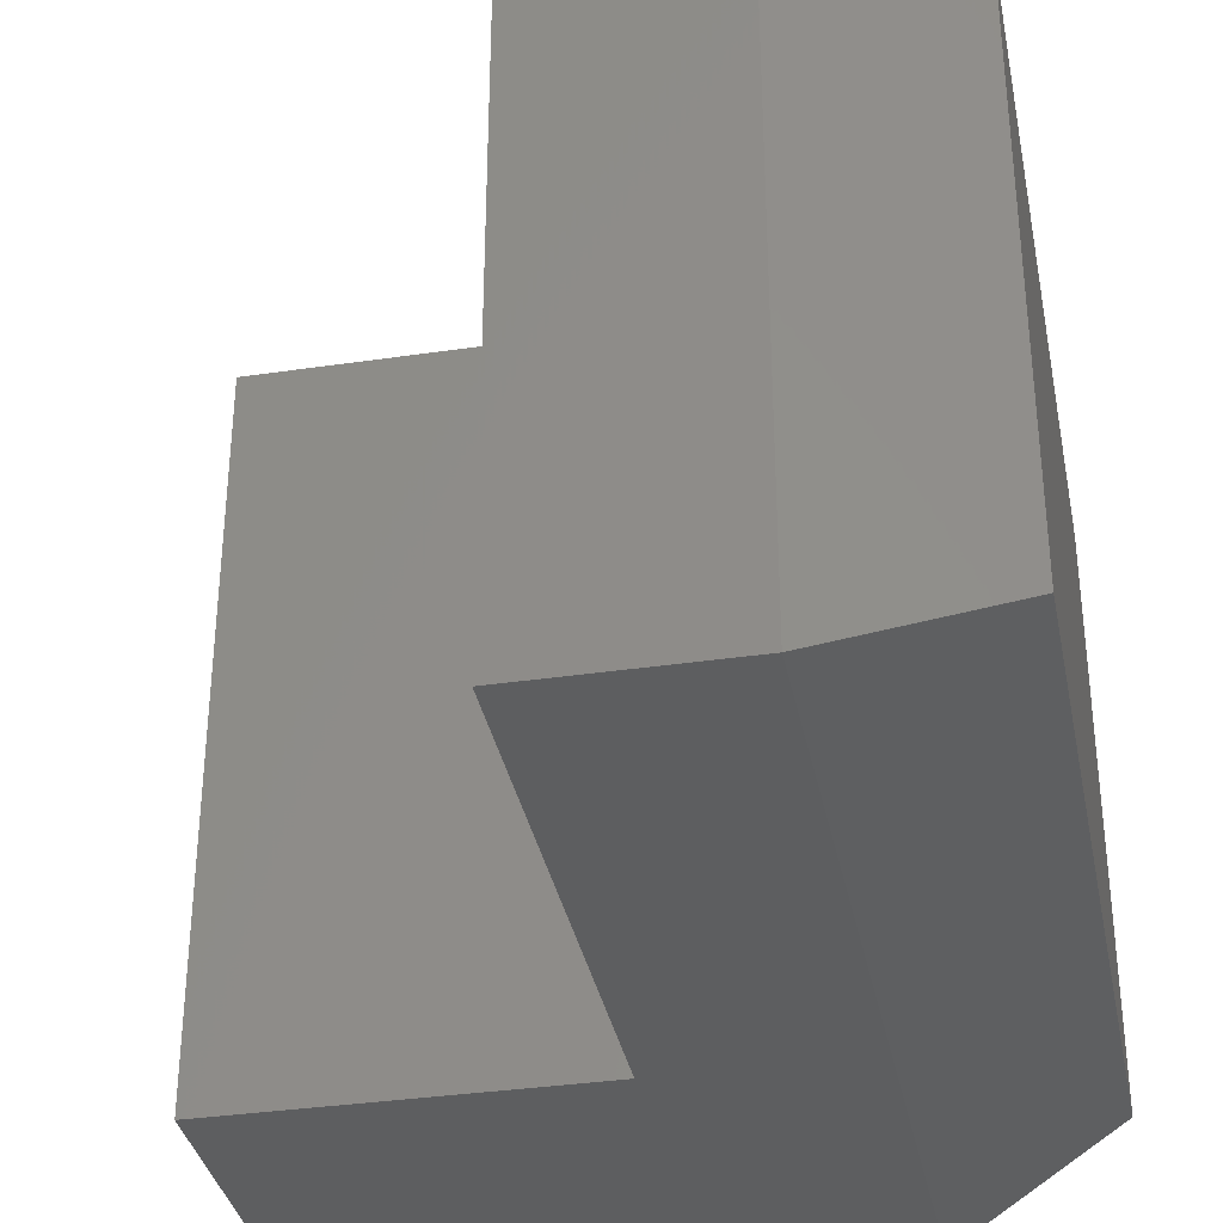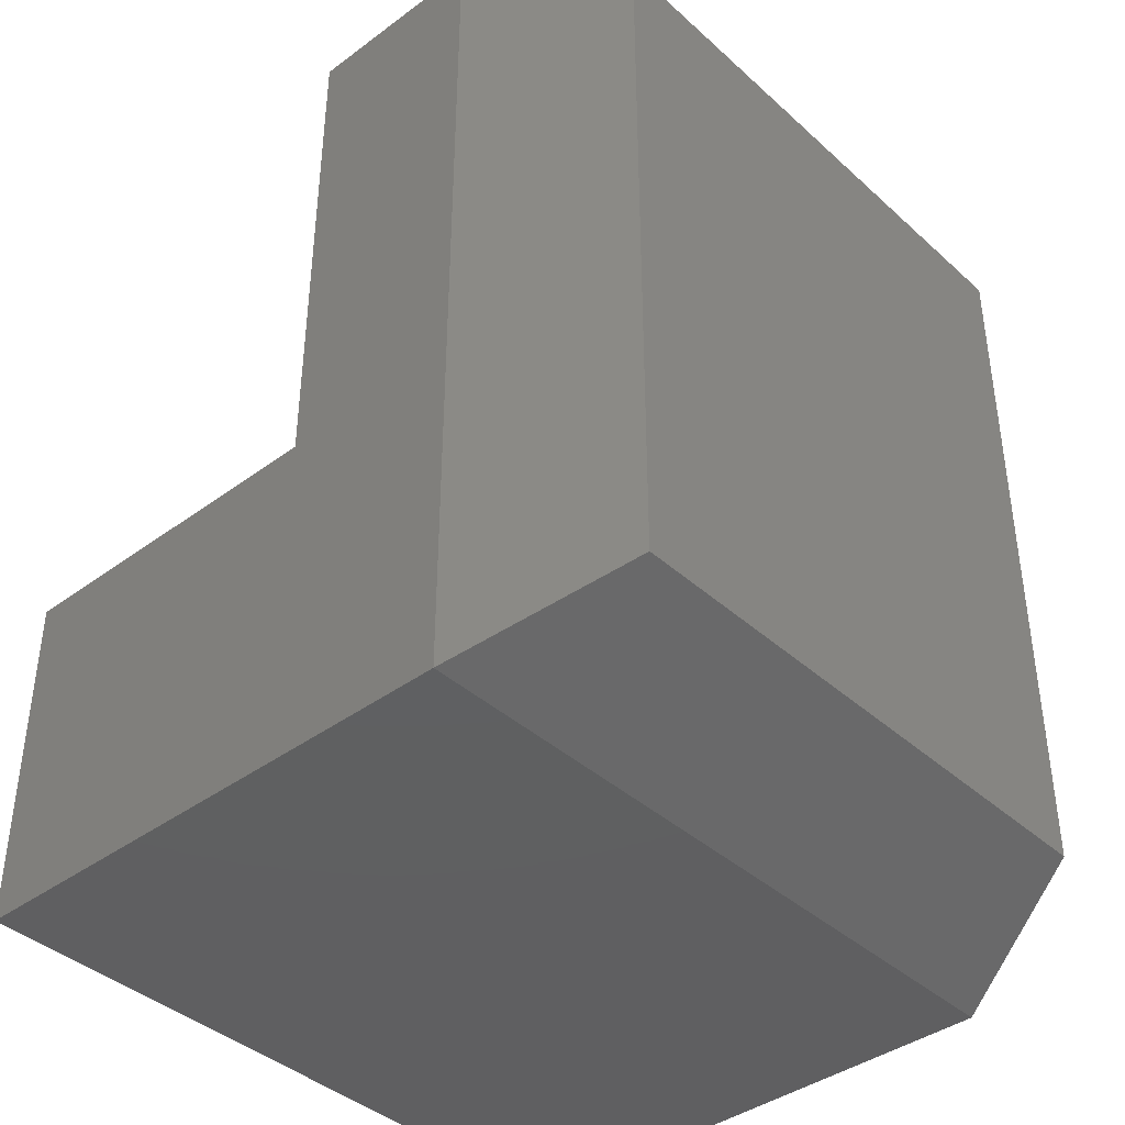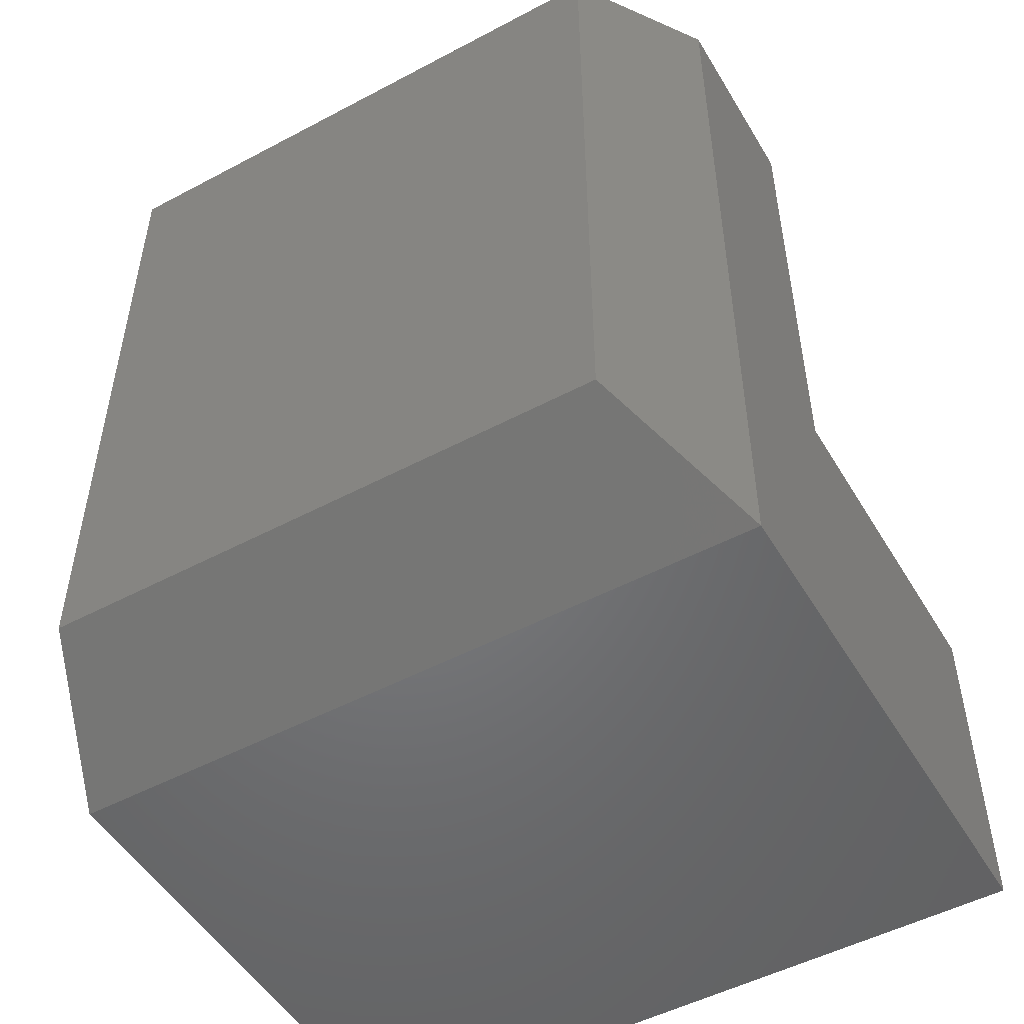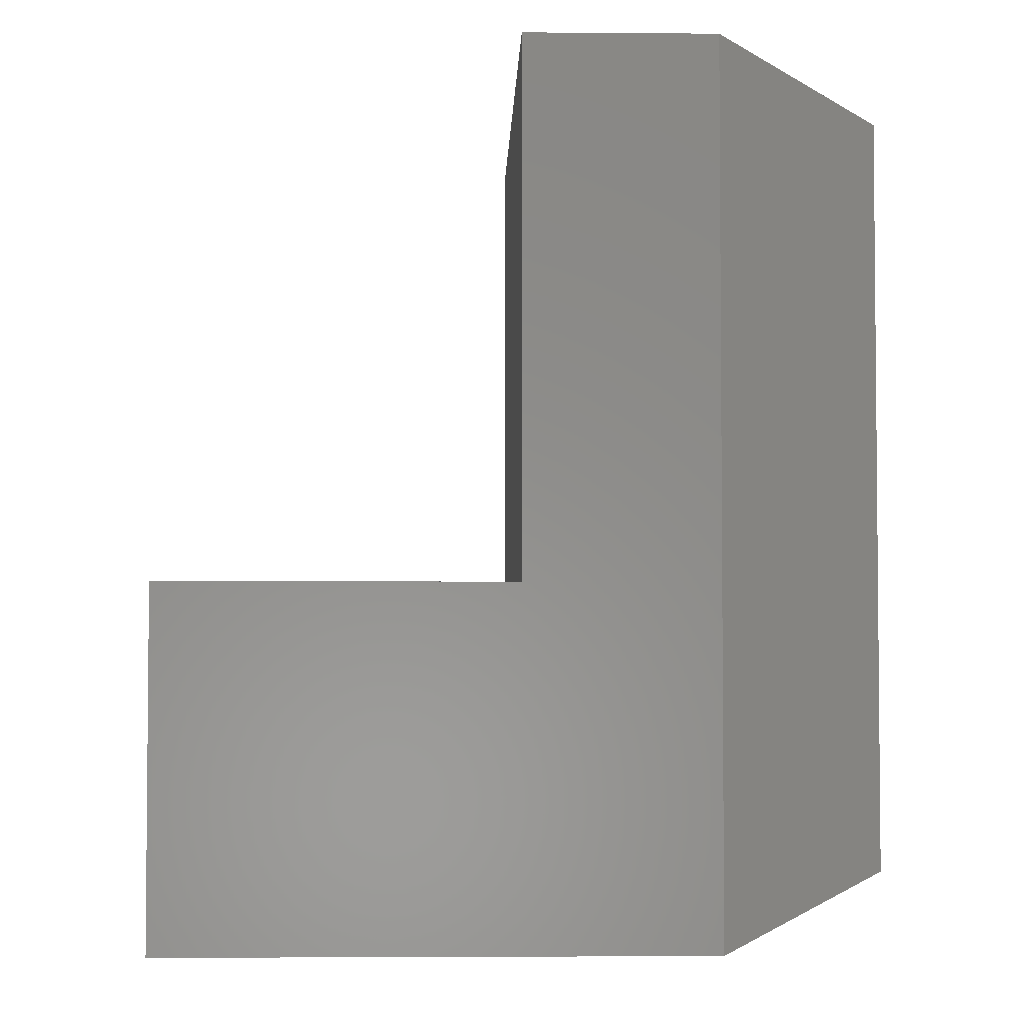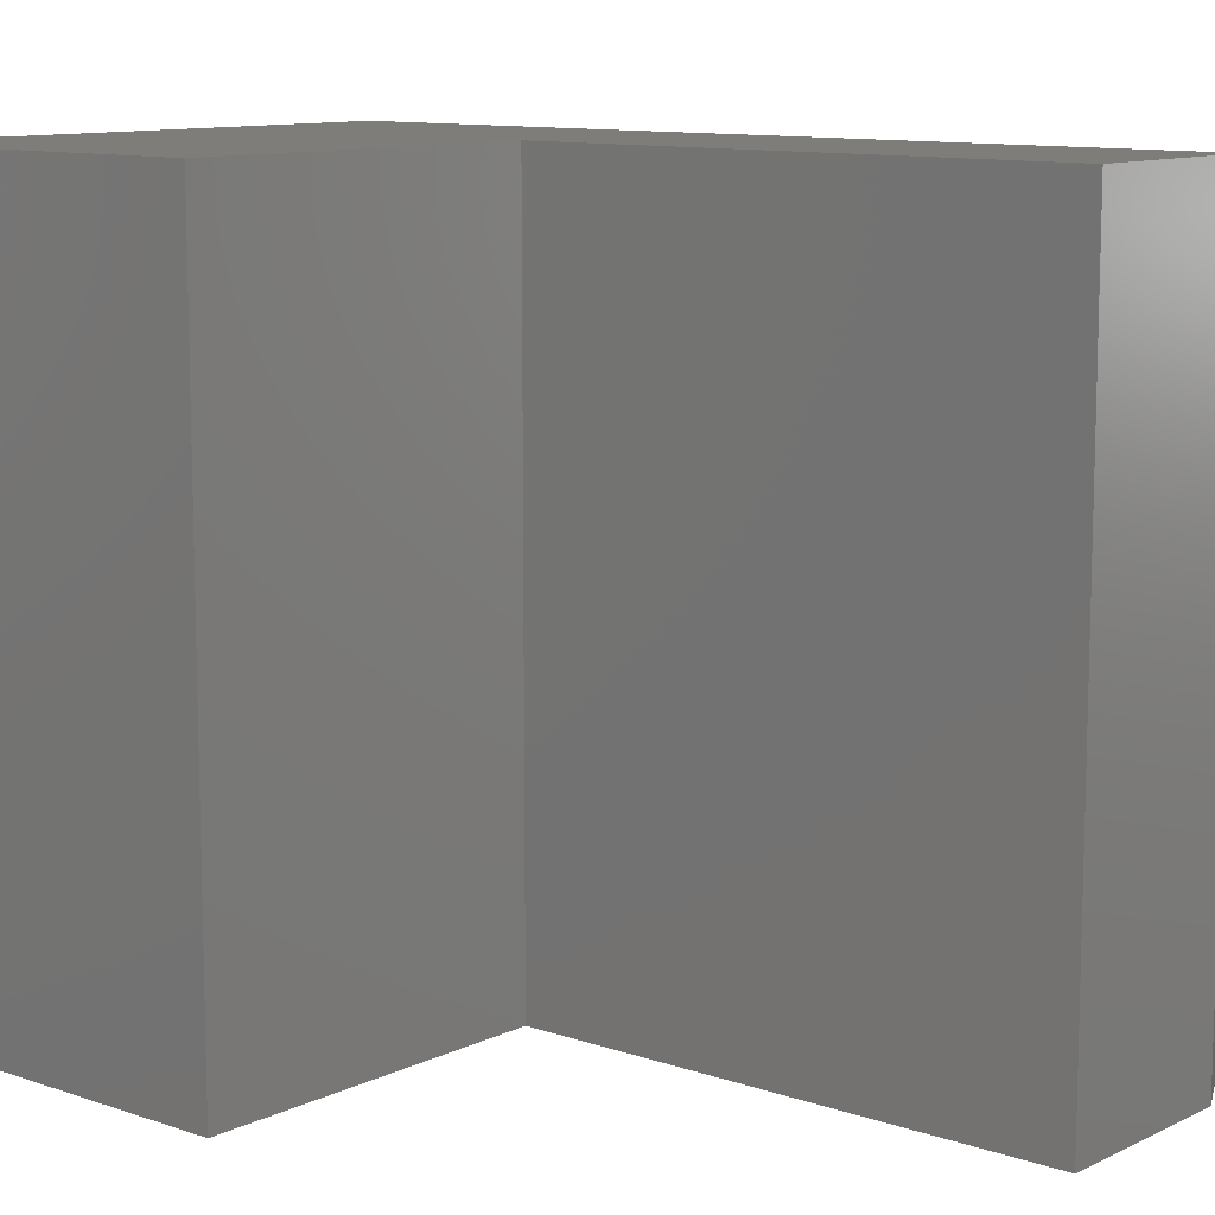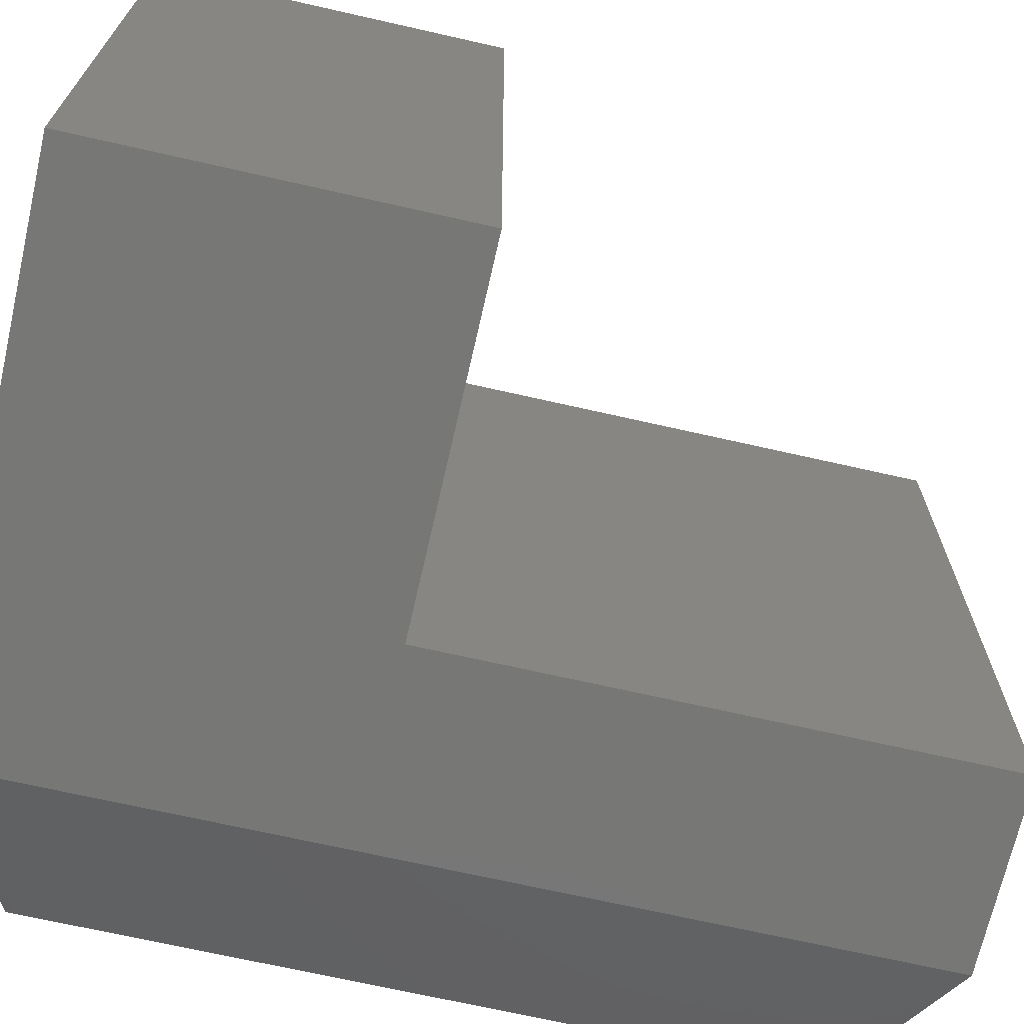
<metadata>
{"format":"stl","ext":"stl","renderer":"f3d","projection":"perspective","resolution":1024,"background":"white","views":[{"elev":-35.1,"azim":11.1,"up":"+Y"},{"elev":-40.2,"azim":42.2,"up":"+Z"},{"elev":-50.7,"azim":120.1,"up":"+Z"},{"elev":-3.5,"azim":-1.5,"up":"+Z"},{"elev":10.7,"azim":-49.6,"up":"+Y"},{"elev":-69.7,"azim":-102.8,"up":"+Y"}]}
</metadata>
<code>
# stl→obj: 16 verts, 28 faces
v -0.5062 -0.3125 0.75
v -0.5891 -0.3125 0.75
v -0.5062 -0.3125 0.3672
v -0.5891 -0.3125 0.5203
v -0.7422 -0.3125 0.3672
v -0.7422 -0.3125 0.5203
v -0.5062 4.744e-17 0.75
v -0.5062 2.619e-17 0.3672
v -0.5891 3.825e-17 0.75
v -0.5891 2.55e-17 0.5203
v -0.7422 0 0.3672
v -0.7422 8.5e-18 0.5203
v -0.4359 -0.2812 0.3984
v -0.4359 -0.03125 0.3984
v -0.4359 -0.2812 0.7188
v -0.4359 -0.03125 0.7188
f 1 2 3
f 3 2 4
f 3 4 5
f 5 4 6
f 7 8 9
f 9 8 10
f 8 11 10
f 10 11 12
f 7 9 1
f 1 9 2
f 13 14 15
f 15 14 16
f 11 8 5
f 5 8 3
f 3 8 13
f 13 8 14
f 7 16 8
f 8 16 14
f 7 1 16
f 16 1 15
f 1 3 15
f 15 3 13
f 12 11 6
f 6 11 5
f 10 12 4
f 4 12 6
f 9 10 2
f 2 10 4

</code>
